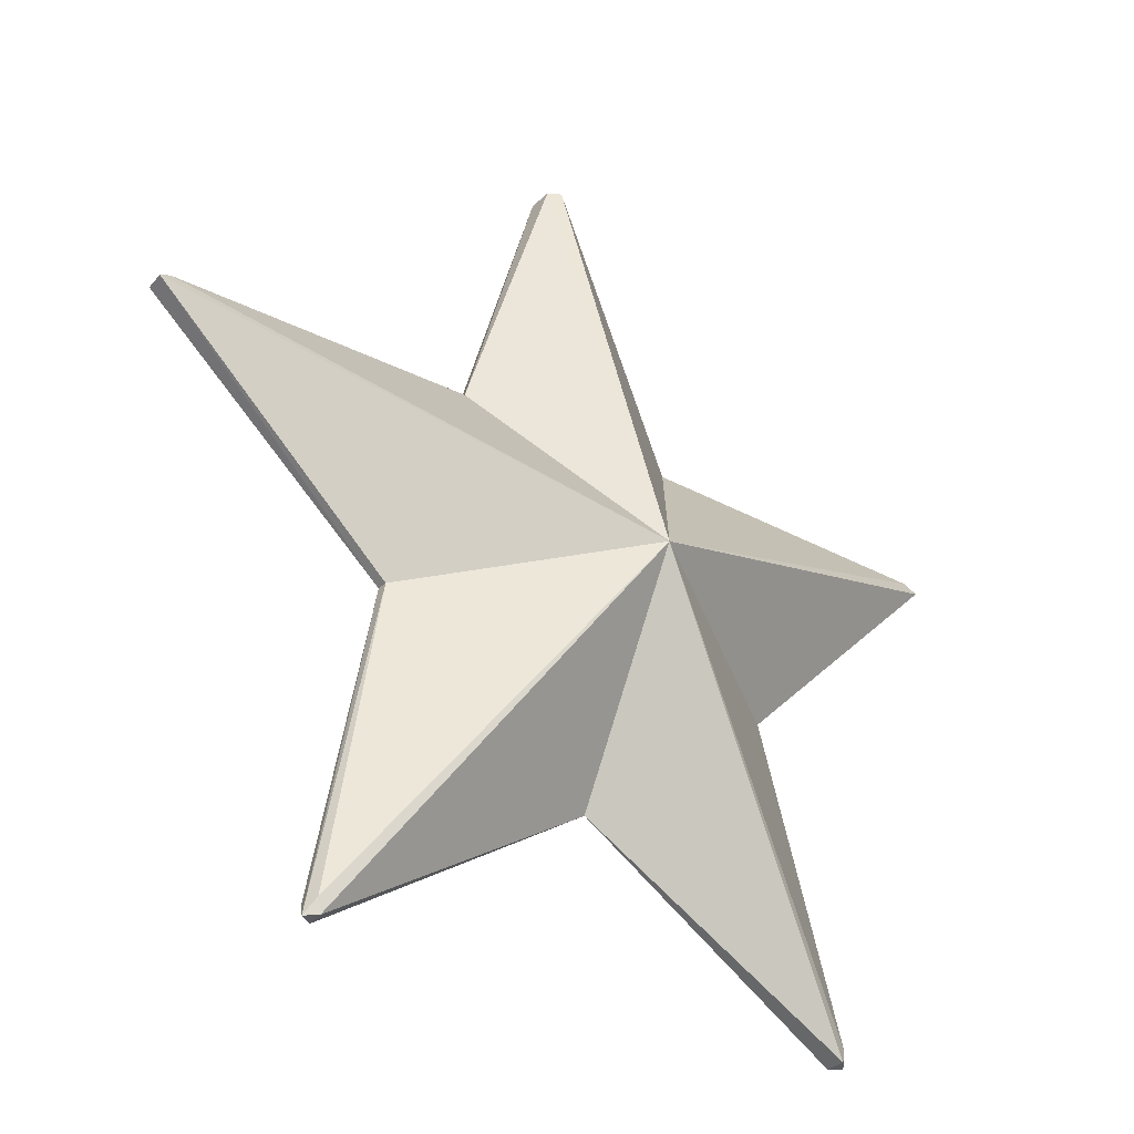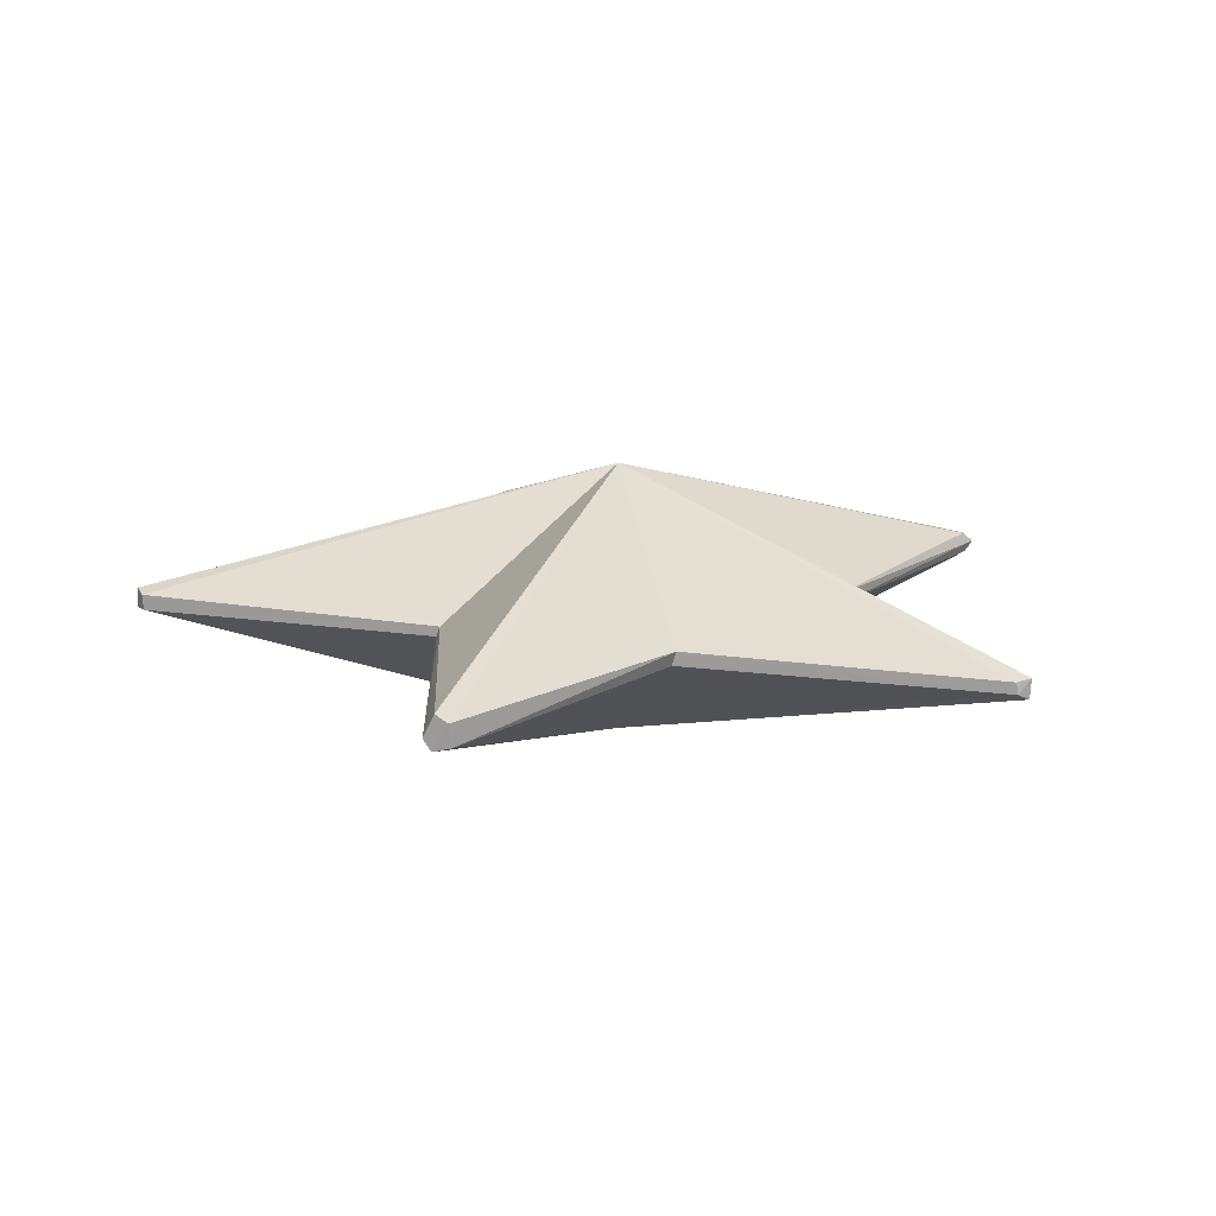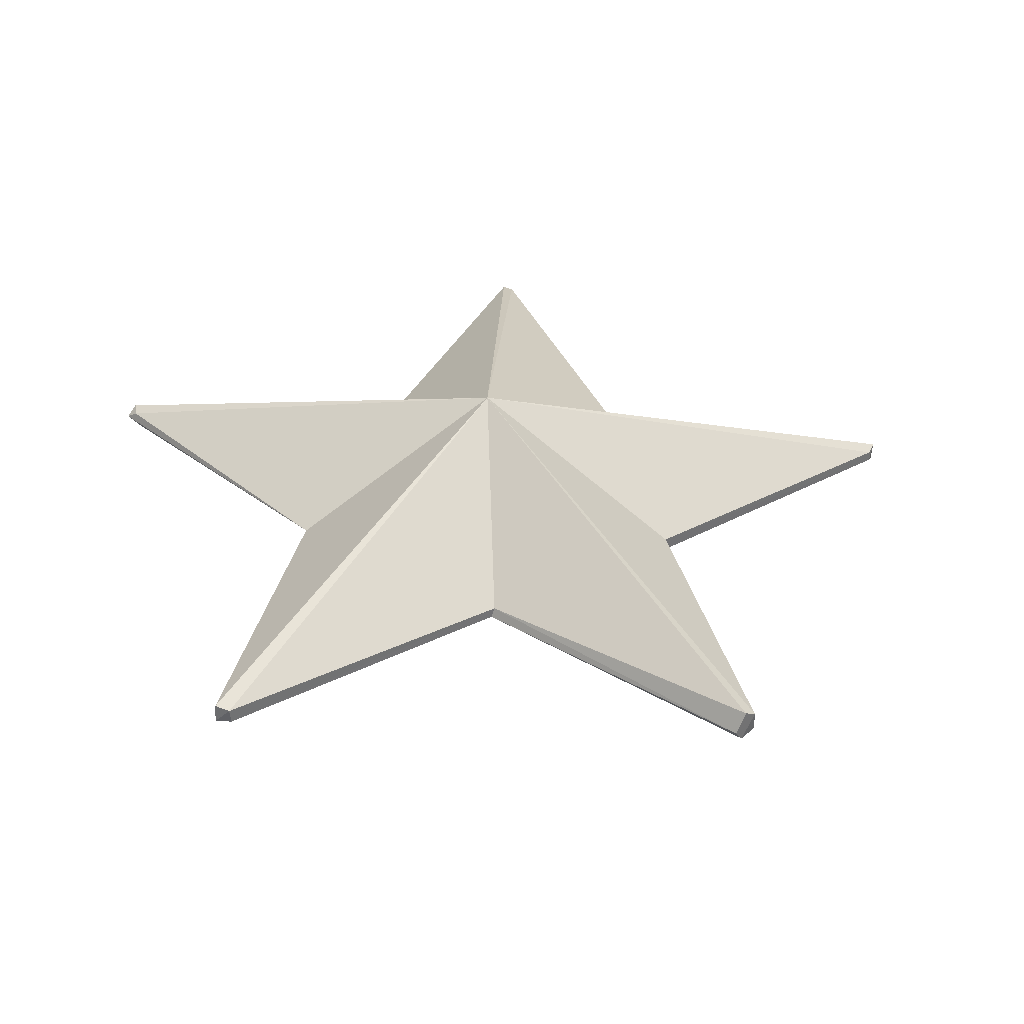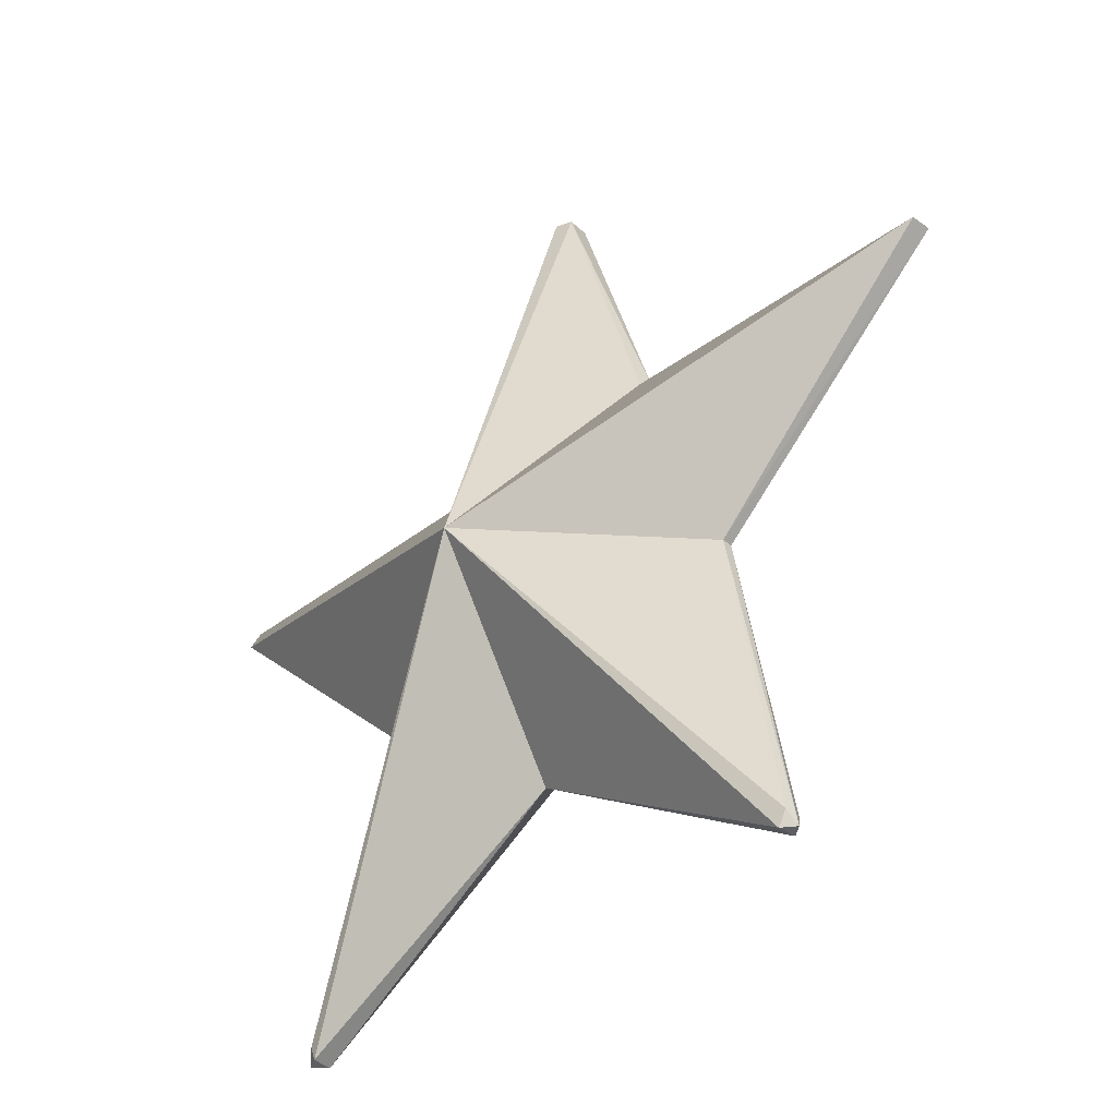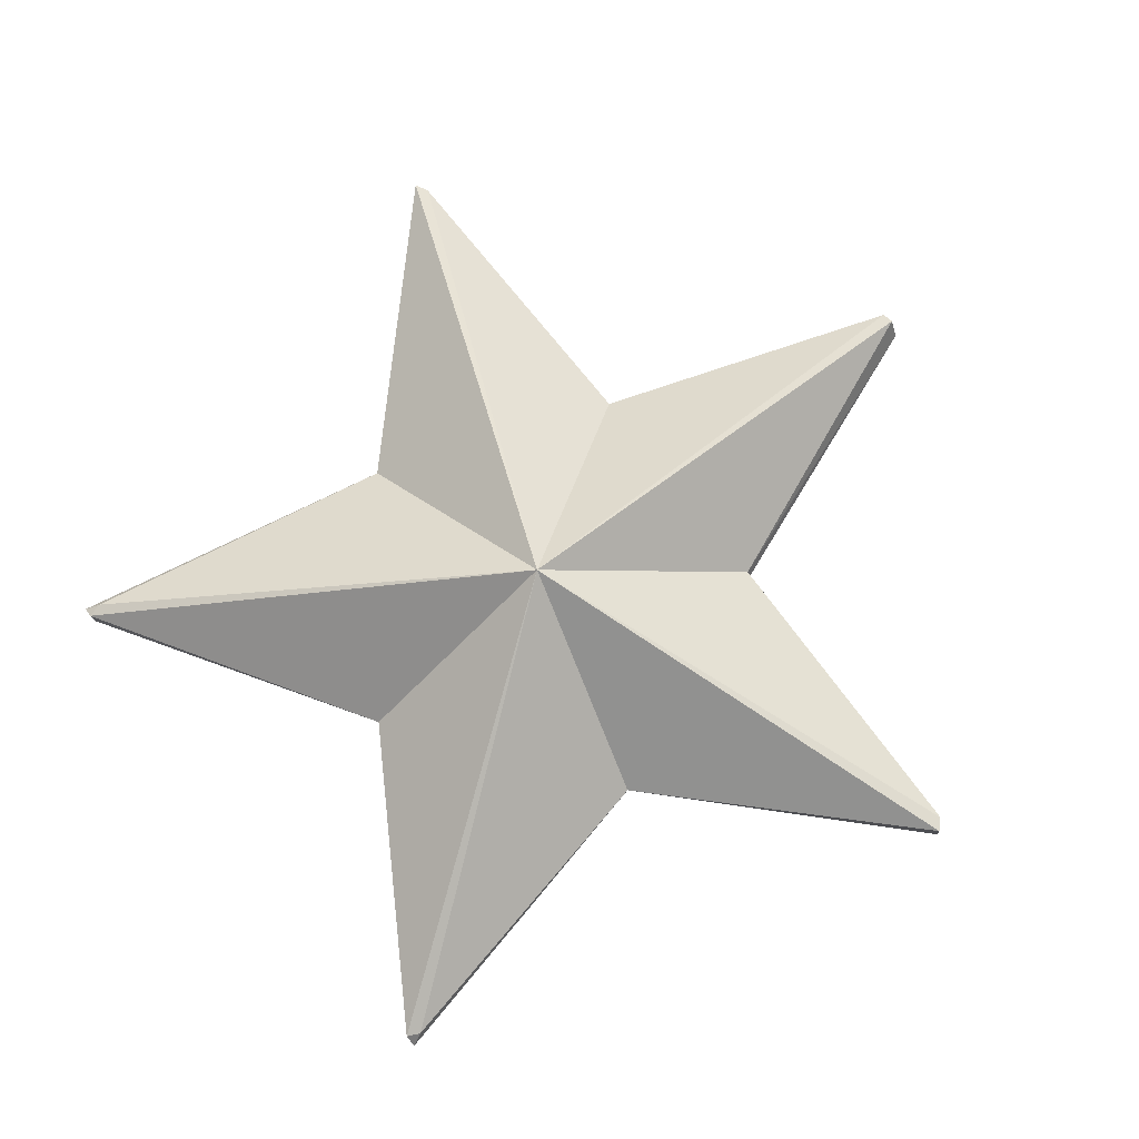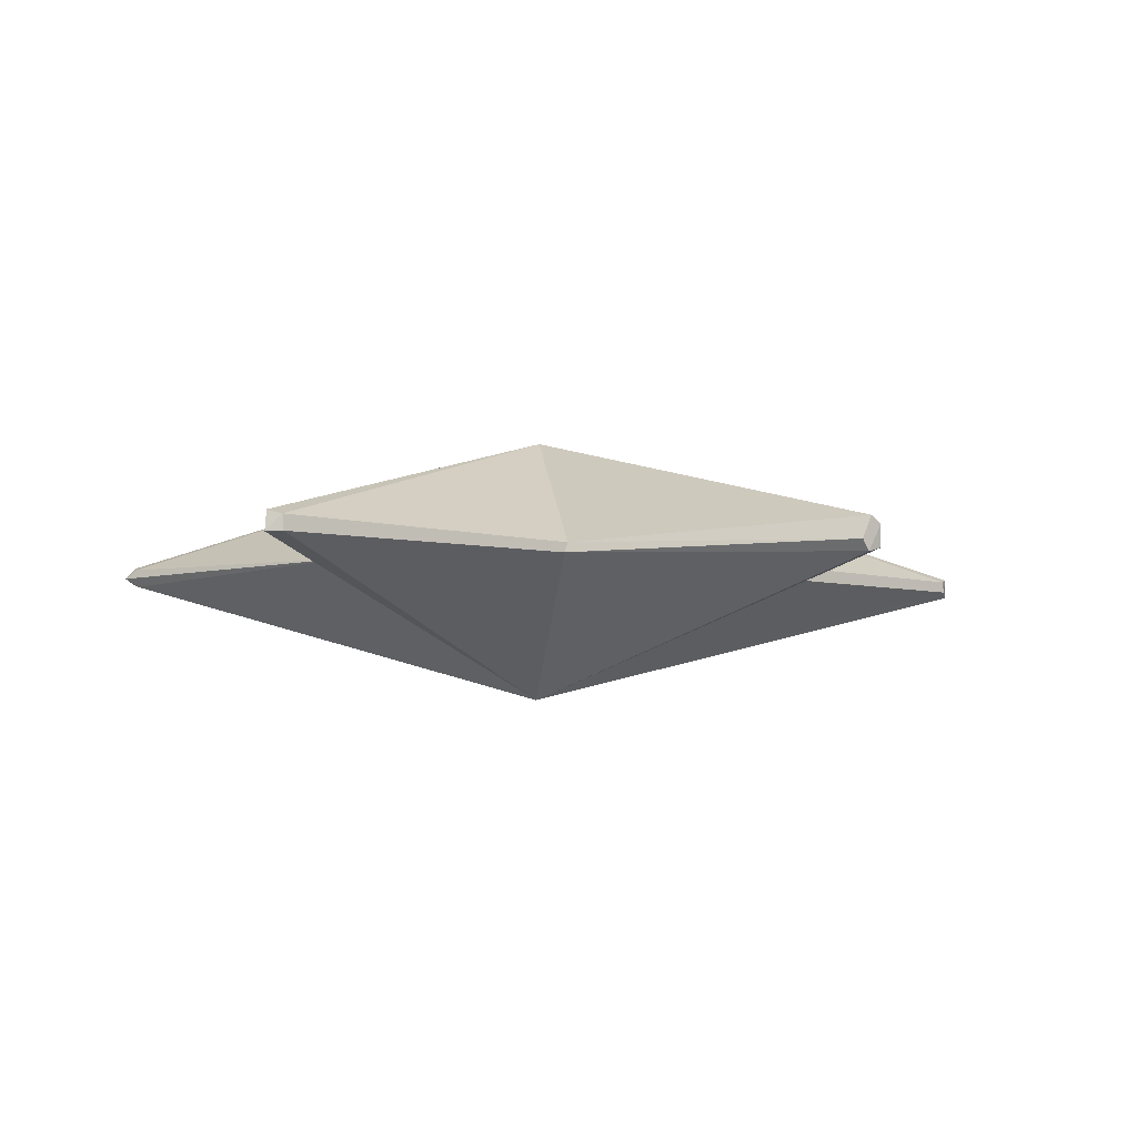
<metadata>
{"format":"obj","ext":"obj","renderer":"f3d","projection":"perspective","resolution":1024,"background":"white","views":[{"elev":-34.5,"azim":-38.1,"up":"+Y"},{"elev":14.2,"azim":-158.5,"up":"+Z"},{"elev":36.7,"azim":149.1,"up":"+Z"},{"elev":-41.6,"azim":-135.9,"up":"+Y"},{"elev":77.5,"azim":54.5,"up":"+Z"},{"elev":-5.8,"azim":143.4,"up":"+Z"}]}
</metadata>
<code>
o imagetostl_mesh0
v 0.6077 -0.8738 -0.008154
v 0.6333 -0.8726 0.00703
v 0.6098 -0.8736 0.0321
v 0.02498 -0.5454 0.005115
v 0.00193 -0.1049 0.2868
v 0.6207 -0.847 0.02615
v 0.4572 -0.1941 0.008526
v 0.6135 -0.8475 -0.01279
v 0.007534 -0.1073 -0.2858
v -0.5264 -0.9245 -0.02175
v -0.5307 -0.9245 0.0147
v -0.539 -0.895 0.01908
v -0.4329 -0.2337 0.01391
v -0.9413 0.2211 0.008859
v -0.9165 0.2371 0.002244
v -0.2663 0.2773 0.006568
v -0.07574 0.8976 0.0158
v -0.05011 0.8988 0.03099
v 0.2222 0.2991 0.01448
v 0.8933 0.3141 0.022
v 0.9154 0.2928 0.03029
v 0.9184 0.2927 -0.01127
v 0.8906 0.3139 -0.009937
v 0.2304 0.2994 -0.00666
v -0.04349 0.8988 -0.03872
v -0.07903 0.8935 -0.02953
v -0.2575 0.2775 -0.02288
v -0.9198 0.2368 -0.02138
v -0.9384 0.221 -0.0327
v -0.433 -0.2338 -0.007824
v -0.5443 -0.8954 -0.02307
v -0.5544 -0.9256 -0.003688
v -0.02676 0.8996 -0.01581
f 1 2 3
f 4 1 3
f 5 4 3
f 6 5 3
f 2 6 3
f 7 6 2
f 8 7 2
f 1 8 2
f 9 8 1
f 4 9 1
f 10 9 4
f 11 10 4
f 5 11 4
f 12 11 5
f 13 12 5
f 14 13 5
f 15 14 5
f 16 15 5
f 17 16 5
f 18 17 5
f 19 18 5
f 20 19 5
f 21 20 5
f 7 21 5
f 6 7 5
f 22 21 7
f 9 22 7
f 8 9 7
f 23 22 9
f 24 23 9
f 25 24 9
f 26 25 9
f 27 26 9
f 28 27 9
f 29 28 9
f 30 29 9
f 31 30 9
f 10 31 9
f 32 31 10
f 11 32 10
f 12 32 11
f 13 32 12
f 30 32 13
f 31 32 30
f 14 30 13
f 29 30 14
f 28 29 14
f 15 28 14
f 16 28 15
f 27 28 16
f 26 27 16
f 17 26 16
f 25 26 17
f 18 25 17
f 33 25 18
f 19 33 18
f 24 33 19
f 25 33 24
f 23 24 19
f 20 23 19
f 22 23 20
f 21 22 20

</code>
